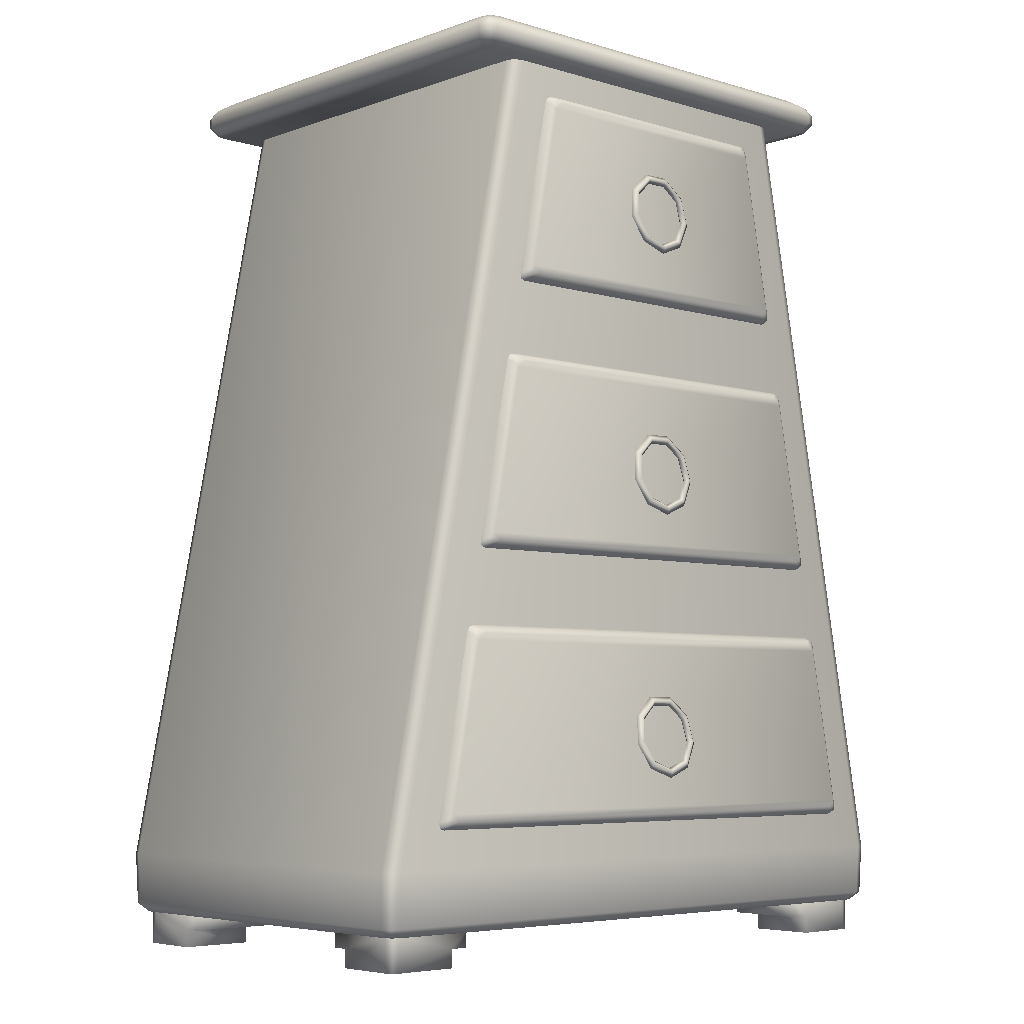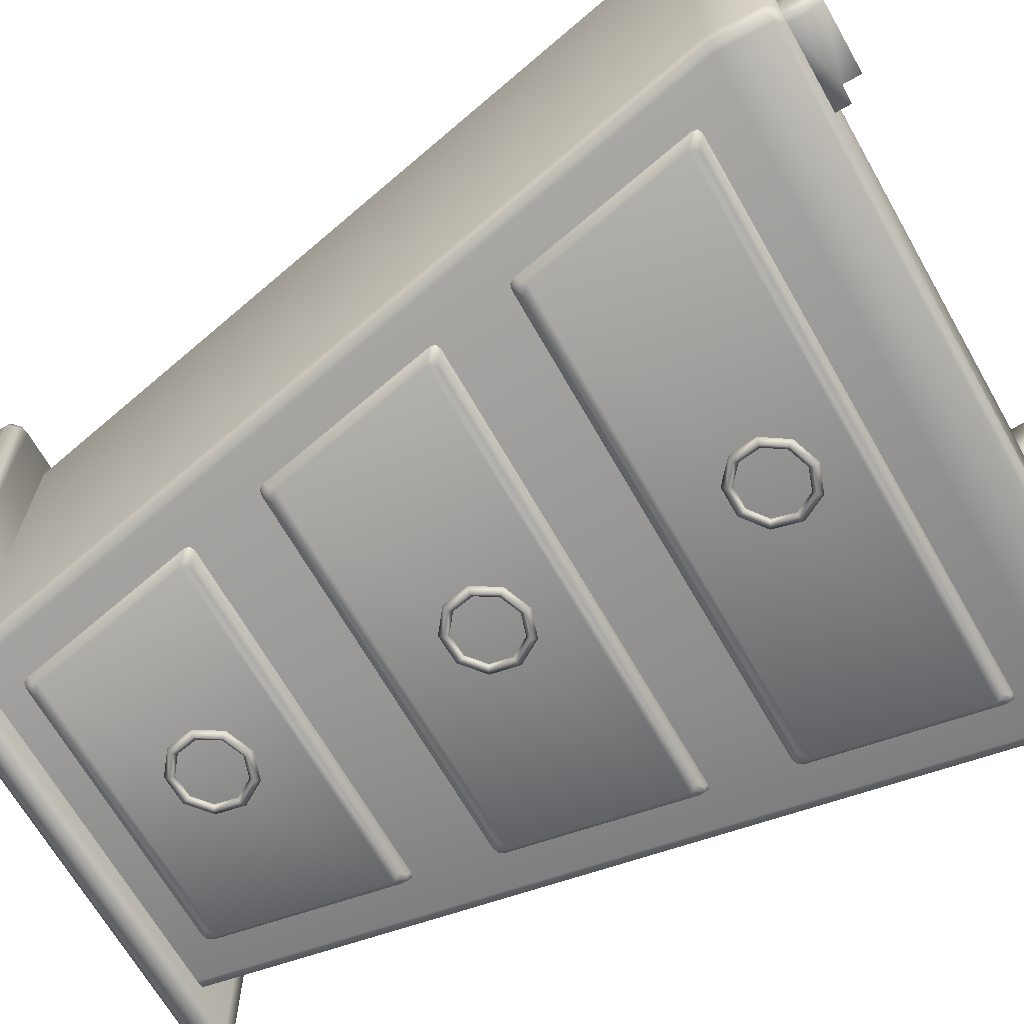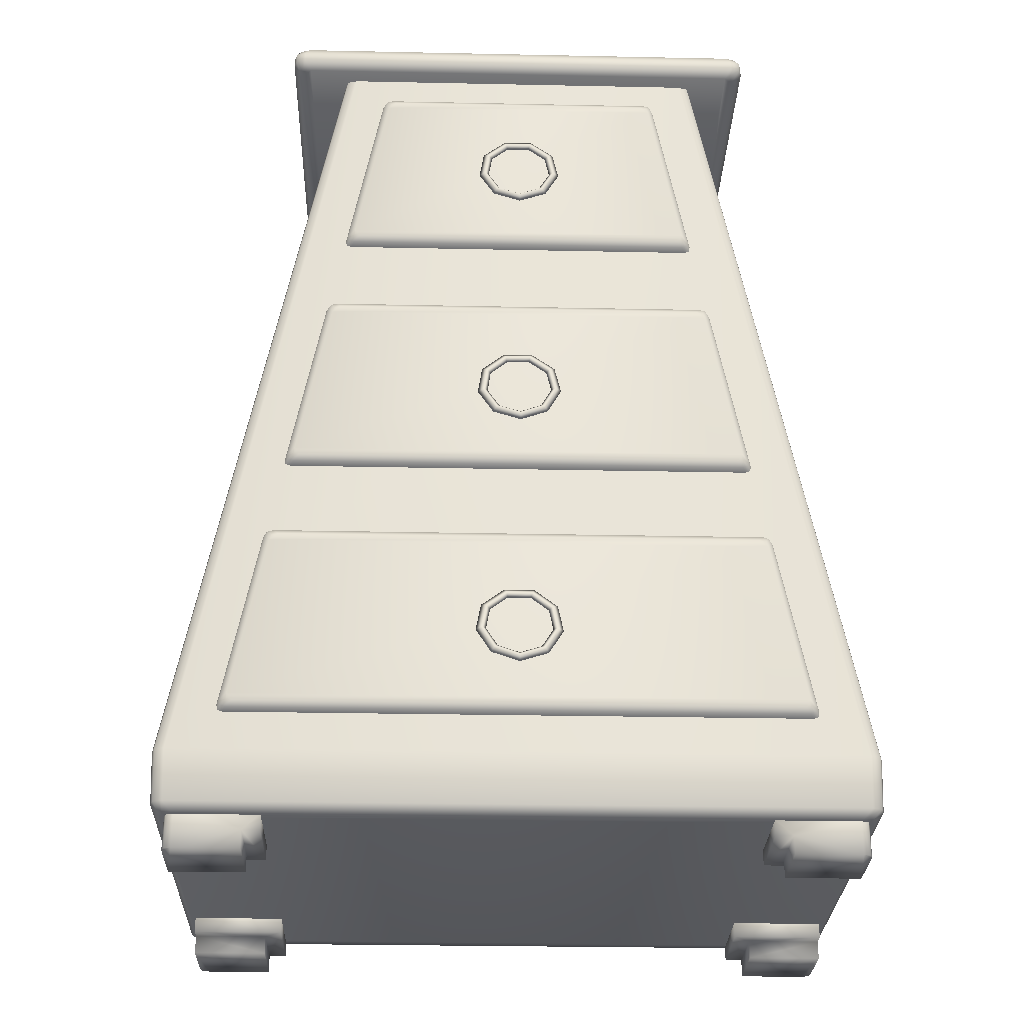
<metadata>
{"format":"obj","ext":"obj","renderer":"f3d","projection":"perspective","resolution":1024,"background":"white","views":[{"elev":-5.5,"azim":-42.6,"up":"+Z"},{"elev":-67.4,"azim":119.7,"up":"+Y"},{"elev":-28.2,"azim":-1.8,"up":"+Z"}]}
</metadata>
<code>
v  34.3 20.06 -0.0172
v  34.3 13.86 -0.0172
v  26.69 13.86 -0.0172
v  26.69 21.03 -0.0172
v  34.3 20.06 3.458
v  34.27 13.86 1.841
v  26.69 13.86 1.841
v  26.69 21.01 1.841
v  34.27 12.18 1.841
v  24.91 12.18 1.841
v  24.91 21.01 1.841
v  34.27 12.18 3.458
v  24.91 12.18 3.458
v  24.91 21.01 3.458
v  33.34 21.03 -0.0172
v  33.34 21.03 3.458
v  34.06 20.79 -0.0172
v  34.06 20.79 3.458
v  -34.3 20.06 -0.0172
v  -34.3 13.86 -0.0172
v  -26.69 13.86 -0.0172
v  -26.69 21.03 -0.0172
v  -34.3 20.06 3.458
v  -34.27 13.86 1.841
v  -26.69 13.86 1.841
v  -26.69 21.01 1.841
v  -34.27 12.18 1.841
v  -24.91 12.18 1.841
v  -24.91 21.01 1.841
v  -34.27 12.18 3.458
v  -24.91 12.18 3.458
v  -24.91 21.01 3.458
v  -33.34 21.03 -0.0172
v  -33.34 21.03 3.458
v  -34.06 20.79 -0.0172
v  -34.06 20.79 3.458
v  34.3 -19.44 0
v  34.3 -13.24 -0.0172
v  26.69 -13.24 -0.0172
v  26.69 -20.41 -0.0172
v  34.3 -19.44 3.458
v  34.27 -13.24 1.841
v  26.69 -13.24 1.841
v  26.69 -20.38 1.841
v  34.27 -11.56 1.841
v  24.91 -11.56 1.841
v  24.91 -20.38 1.841
v  34.27 -11.56 3.458
v  24.91 -11.56 3.458
v  24.91 -20.38 3.458
v  33.34 -20.41 -0.0172
v  33.34 -20.41 3.458
v  34.06 -20.17 -0.0172
v  34.06 -20.17 3.458
v  -34.3 -19.44 -0.0172
v  -34.3 -13.24 -0.0172
v  -26.69 -13.24 -0.0172
v  -26.69 -20.41 -0.0172
v  -34.3 -19.44 3.458
v  -34.27 -13.24 1.841
v  -26.69 -13.24 1.841
v  -26.69 -20.38 1.841
v  -34.27 -11.56 1.841
v  -24.91 -11.56 1.841
v  -24.91 -20.38 1.841
v  -34.27 -11.56 3.458
v  -24.91 -11.56 3.458
v  -24.91 -20.38 3.458
v  -33.34 -20.41 -0.0172
v  -33.34 -20.41 3.458
v  -34.06 -20.17 -0.0172
v  -34.06 -20.17 3.458
v  -34.52 -21.92 9.575
v  34.52 -21.92 9.575
v  -35.79 21.27 9.575
v  35.79 21.27 9.575
v  -19.7 -20.65 92.81
v  18.43 -21.92 92.81
v  -18.43 22.54 92.81
v  19.7 21.27 92.81
v  -35.58 -20.44 4.245
v  -34.31 22.33 4.245
v  35.58 21.06 4.245
v  34.31 -21.71 4.245
v  -34.74 -19.59 3.367
v  -33.47 21.48 3.367
v  34.74 20.21 3.367
v  33.47 -20.86 3.367
v  -23.73 -23.67 92.06
v  23.73 -23.67 92.06
v  25 23.03 92.06
v  -25 23.03 92.06
v  -24.41 -24.33 93.03
v  25.68 -23.06 93.03
v  24.41 24.95 93.03
v  -25.68 23.68 93.03
v  -24.41 -24.33 94
v  25.68 -23.06 94
v  24.41 24.95 94
v  -25.68 23.68 94
v  -23.94 -23.88 94.85
v  25.21 -22.61 94.85
v  23.94 24.5 94.85
v  -25.21 23.23 94.85
v  -22.54 -22.53 95.72
v  23.81 -21.26 95.72
v  22.54 23.15 95.72
v  -23.81 21.88 95.72
v  -35.79 -20.65 9.575
v  35.79 -20.65 9.575
v  -34.52 22.54 9.575
v  34.52 22.54 9.575
v  -18.43 -21.92 92.81
v  19.7 -20.65 92.81
v  -19.7 21.27 92.81
v  18.43 22.54 92.81
v  -34.31 -21.71 4.245
v  -35.58 21.06 4.245
v  34.31 22.33 4.245
v  35.58 -20.44 4.245
v  -33.47 -20.86 3.367
v  -34.74 20.21 3.367
v  33.47 21.48 3.367
v  34.74 -19.59 3.367
v  -35.47 -21.6 9.575
v  35.47 -21.6 9.575
v  -35.47 22.22 9.575
v  35.47 22.22 9.575
v  -19.38 -21.6 92.81
v  19.38 -21.6 92.81
v  -19.38 22.22 92.81
v  19.38 22.22 92.81
v  -35.26 -21.39 4.245
v  -35.26 22.01 4.245
v  35.26 22.01 4.245
v  35.26 -21.39 4.245
v  -34.42 -20.54 3.367
v  -34.42 21.17 3.367
v  34.42 21.17 3.367
v  34.42 -20.54 3.367
v  -25 -22.4 92.06
v  25 -22.4 92.06
v  23.73 24.3 92.06
v  -23.73 24.3 92.06
v  -25.68 -23.06 93.03
v  24.41 -24.33 93.03
v  25.68 23.68 93.03
v  -24.41 24.95 93.03
v  -25.68 -23.06 94
v  24.41 -24.33 94
v  25.68 23.68 94
v  -24.41 24.95 94
v  -25.21 -22.61 94.85
v  23.94 -23.88 94.85
v  25.21 23.23 94.85
v  -23.94 24.5 94.85
v  -23.81 -21.26 95.72
v  22.54 -22.53 95.72
v  23.81 21.88 95.72
v  -22.54 23.15 95.72
v  -24.68 -23.36 92.06
v  24.68 -23.36 92.06
v  24.68 23.98 92.06
v  -24.68 23.98 92.06
v  -25.37 -24.01 93.03
v  25.37 -24.01 93.03
v  25.37 24.64 93.03
v  -25.37 24.64 93.03
v  -25.37 -24.01 94
v  25.37 -24.01 94
v  25.37 24.64 94
v  -25.37 24.64 94
v  -24.89 -23.56 94.85
v  24.89 -23.56 94.85
v  24.89 24.18 94.85
v  -24.89 24.18 94.85
v  -23.49 -22.21 95.72
v  23.49 -22.21 95.72
v  23.49 22.84 95.72
v  -23.49 22.84 95.72
v  24.42 -21.77 41.85
v  19.92 -21.77 61.27
v  -20.8 -21.77 60.54
v  -23.81 -21.77 41.12
v  19.05 -21.77 69.6
v  14.55 -21.77 89.01
v  -15.44 -21.77 88.28
v  -18.45 -21.77 68.86
v  -26.17 -21.77 32.79
v  -29.18 -21.77 13.37
v  29.78 -21.77 14.1
v  25.28 -21.77 33.52
v  24.05 -22.6 42.15
v  19.67 -22.6 60.97
v  -20.56 -22.6 60.24
v  -23.45 -22.6 41.42
v  18.69 -22.6 69.9
v  14.3 -22.6 88.71
v  -15.19 -22.6 87.98
v  -18.08 -22.6 69.16
v  -25.92 -22.6 32.49
v  -28.81 -22.6 13.67
v  29.42 -22.6 14.4
v  25.03 -22.6 33.22
v  23.35 -23.01 42.73
v  19.19 -23.01 60.39
v  -20.08 -23.01 59.66
v  -22.75 -23.01 42
v  17.99 -23.01 70.47
v  13.83 -23.01 88.14
v  -14.71 -23.01 87.4
v  -17.38 -23.01 69.74
v  -25.44 -23.01 31.91
v  -28.11 -23.01 14.25
v  28.72 -23.01 14.98
v  24.56 -23.01 32.65
v  23.81 -21.77 41.12
v  20.8 -21.77 60.54
v  -19.92 -21.77 61.27
v  -24.42 -21.77 41.85
v  18.45 -21.77 68.86
v  15.44 -21.77 88.28
v  -14.55 -21.77 89.01
v  -19.05 -21.77 69.6
v  -25.28 -21.77 33.52
v  -29.78 -21.77 14.1
v  29.18 -21.77 13.37
v  26.17 -21.77 32.79
v  23.45 -22.6 41.42
v  20.56 -22.6 60.24
v  -19.67 -22.6 60.97
v  -24.05 -22.6 42.15
v  18.08 -22.6 69.16
v  15.19 -22.6 87.98
v  -14.3 -22.6 88.71
v  -18.69 -22.6 69.9
v  -25.03 -22.6 33.22
v  -29.42 -22.6 14.4
v  28.81 -22.6 13.67
v  25.92 -22.6 32.49
v  22.75 -23.01 42
v  20.08 -23.01 59.66
v  -19.19 -23.01 60.39
v  -23.35 -23.01 42.73
v  17.38 -23.01 69.74
v  14.71 -23.01 87.4
v  -13.83 -23.01 88.14
v  -17.99 -23.01 70.47
v  -24.56 -23.01 32.65
v  -28.72 -23.01 14.98
v  28.11 -23.01 14.25
v  25.44 -23.01 31.91
v  24.34 -21.77 41.3
v  20.51 -21.77 61.09
v  -20.51 -21.77 61.09
v  -24.34 -21.77 41.3
v  18.97 -21.77 69.05
v  15.15 -21.77 88.83
v  -15.15 -21.77 88.83
v  -18.97 -21.77 69.05
v  -25.87 -21.77 33.34
v  -29.7 -21.77 13.56
v  29.7 -21.77 13.56
v  25.87 -21.77 33.34
v  23.97 -22.6 41.6
v  20.26 -22.6 60.79
v  -20.26 -22.6 60.79
v  -23.97 -22.6 41.6
v  18.61 -22.6 69.35
v  14.9 -22.6 88.53
v  -14.9 -22.6 88.53
v  -18.61 -22.6 69.35
v  -25.63 -22.6 33.04
v  -29.34 -22.6 13.86
v  29.34 -22.6 13.86
v  25.63 -22.6 33.04
v  23.27 -23.01 42.18
v  19.79 -23.01 60.21
v  -19.79 -23.01 60.21
v  -23.27 -23.01 42.18
v  17.91 -23.01 69.92
v  14.42 -23.01 87.95
v  -14.42 -23.01 87.95
v  -17.91 -23.01 69.92
v  -25.15 -23.01 32.46
v  -28.64 -23.01 14.43
v  28.64 -23.01 14.43
v  25.15 -23.01 32.46
v  3.341 -23.04 24.24
v  3.8 -23.47 21.68
v  2.485 -23.89 19.44
v  0.0108 -24.09 18.55
v  -2.465 -23.98 19.45
v  -3.784 -23.61 21.7
v  -3.329 -23.16 24.25
v  -1.313 -22.83 25.92
v  1.321 -22.78 25.91
v  3.816 -24.34 21.83
v  3.357 -23.9 24.39
v  1.337 -23.65 26.06
v  -1.297 -23.69 26.07
v  -3.313 -24.02 24.4
v  -3.768 -24.48 21.85
v  -2.449 -24.84 19.6
v  0.0267 -24.95 18.7
v  2.501 -24.75 19.59
v  2.966 -23.51 24.1
v  3.373 -23.9 21.83
v  2.209 -24.27 19.84
v  0.0184 -24.44 19.06
v  -2.173 -24.35 19.85
v  -3.341 -24.02 21.85
v  -2.938 -23.62 24.11
v  -1.153 -23.33 25.58
v  1.179 -23.29 25.58
v  3.873 -23.41 24.61
v  4.405 -23.91 21.65
v  1.536 -23.11 26.55
v  -1.513 -23.17 26.55
v  -3.846 -23.55 24.63
v  -4.373 -24.07 21.67
v  -2.846 -24.5 19.07
v  0.0194 -24.62 18.03
v  2.883 -24.39 19.05
v  3.79 -23.34 52.63
v  4.431 -23.7 49.67
v  3.824 -23.26 49.7
v  3.271 -22.95 52.25
v  3.006 -24.05 46.99
v  2.593 -23.56 47.39
v  0.1811 -24.23 45.86
v  0.1526 -23.72 46.41
v  -2.721 -24.15 46.79
v  -2.355 -23.65 47.21
v  -4.342 -23.86 49.36
v  -3.756 -23.4 49.43
v  -3.925 -23.48 52.35
v  -3.395 -23.07 52.02
v  -1.664 -23.19 54.38
v  -1.441 -22.82 53.77
v  1.383 -23.14 54.49
v  1.191 -22.77 53.86
v  3.283 -23.82 52.36
v  3.836 -24.13 49.8
v  1.203 -23.65 53.97
v  -1.429 -23.69 53.88
v  -3.383 -23.94 52.13
v  -3.744 -24.27 49.54
v  -2.343 -24.53 47.32
v  0.1646 -24.59 46.51
v  2.605 -24.44 47.5
v  3.392 -23.69 49.81
v  2.902 -23.42 52.07
v  2.302 -23.96 47.77
v  0.1421 -24.1 46.9
v  -2.077 -24.04 47.61
v  -3.318 -23.81 49.57
v  -2.998 -23.52 51.87
v  -1.269 -23.31 53.42
v  1.062 -23.26 53.5
v  3.821 -23.18 80.87
v  4.423 -23.49 77.89
v  3.819 -23.05 77.94
v  3.298 -22.79 80.51
v  2.962 -23.78 75.23
v  2.557 -23.3 75.64
v  0.1234 -23.93 74.13
v  0.1041 -23.43 74.69
v  -2.766 -23.86 75.1
v  -2.393 -23.37 75.53
v  -4.354 -23.6 77.69
v  -3.765 -23.15 77.76
v  -3.898 -23.29 80.69
v  -3.37 -22.87 80.35
v  -1.61 -23.05 82.69
v  -1.394 -22.67 82.08
v  1.438 -23.01 82.76
v  1.24 -22.64 82.15
v  3.308 -23.66 80.6
v  3.828 -23.92 78.03
v  1.249 -23.51 82.24
v  -1.385 -23.54 82.18
v  -3.361 -23.75 80.45
v  -3.755 -24.02 77.86
v  -2.383 -24.24 75.62
v  0.1134 -24.3 74.78
v  2.566 -24.18 75.73
v  3.386 -23.48 78.05
v  2.926 -23.25 80.33
v  2.269 -23.71 76.02
v  0.098 -23.82 75.17
v  -2.112 -23.77 75.92
v  -3.327 -23.57 77.9
v  -2.978 -23.33 80.19
v  -1.228 -23.15 81.72
v  1.103 -23.12 81.77
g angled_side_table
f 2 4 15 1
f 5 6 2 1
f 6 7 3 2
f 7 8 4 3
f 8 16 15 4
f 9 10 7 6
f 10 11 8 7
f 9 6 12
f 8 11 14
f 12 13 10 9
f 13 14 11 10
f 1 17 18 5
f 17 15 16 18
f 15 17 1
f 2 3 4
f 5 12 6
f 8 14 16
f 20 19 33 22
f 23 19 20 24
f 24 20 21 25
f 25 21 22 26
f 26 22 33 34
f 27 24 25 28
f 28 25 26 29
f 27 30 24
f 26 32 29
f 30 27 28 31
f 31 28 29 32
f 19 23 36 35
f 35 36 34 33
f 33 19 35
f 20 22 21
f 23 24 30
f 26 34 32
f 38 37 51 40
f 41 37 38 42
f 42 38 39 43
f 43 39 40 44
f 44 40 51 52
f 45 42 43 46
f 46 43 44 47
f 45 48 42
f 44 50 47
f 48 45 46 49
f 49 46 47 50
f 37 41 54 53
f 53 54 52 51
f 51 37 53
f 38 40 39
f 41 42 48
f 44 52 50
f 56 58 69 55
f 59 60 56 55
f 60 61 57 56
f 61 62 58 57
f 62 70 69 58
f 63 64 61 60
f 64 65 62 61
f 63 60 66
f 62 65 68
f 66 67 64 63
f 67 68 65 64
f 55 71 72 59
f 71 69 70 72
f 69 71 55
f 56 57 58
f 59 66 60
f 62 68 70
f 88 121 85 124
f 78 113 73 74
f 80 114 110 76
f 79 116 112 111
f 77 115 75 109
f 118 81 109 75
f 119 82 111 112
f 120 83 76 110
f 117 84 74 73
f 122 85 81 118
f 123 86 82 119
f 124 87 83 120
f 121 88 84 117
f 90 89 144 143
f 146 93 89 90
f 147 94 142 91
f 148 95 143 144
f 145 96 92 141
f 150 97 93 146
f 151 98 94 147
f 152 99 95 148
f 149 100 96 145
f 154 101 97 150
f 155 102 98 151
f 156 103 99 152
f 153 104 100 149
f 158 105 101 154
f 159 106 102 155
f 160 107 103 156
f 157 108 104 153
f 105 158 106 157
f 74 126 130 78
f 113 129 125 73
f 76 128 132 80
f 111 127 131 79
f 73 125 133 117
f 75 127 134 118
f 112 128 135 119
f 110 126 136 120
f 117 133 137 121
f 118 134 138 122
f 119 135 139 123
f 120 136 140 124
f 126 110 114 130
f 129 77 109 125
f 128 112 116 132
f 127 75 115 131
f 125 109 81 133
f 127 111 82 134
f 128 76 83 135
f 126 74 84 136
f 133 81 85 137
f 134 82 86 138
f 135 83 87 139
f 136 84 88 140
f 141 161 165 145
f 90 162 166 146
f 91 163 167 147
f 144 164 168 148
f 145 165 169 149
f 146 166 170 150
f 147 167 171 151
f 148 168 172 152
f 149 169 173 153
f 150 170 174 154
f 151 171 175 155
f 152 172 176 156
f 153 173 177 157
f 154 174 178 158
f 155 175 179 159
f 156 176 180 160
f 161 89 93 165
f 162 142 94 166
f 163 143 95 167
f 164 92 96 168
f 165 93 97 169
f 166 94 98 170
f 167 95 99 171
f 168 96 100 172
f 169 97 101 173
f 170 98 102 174
f 171 99 103 175
f 172 100 104 176
f 173 101 105 177
f 174 102 106 178
f 175 103 107 179
f 176 104 108 180
f 157 177 105
f 158 178 106
f 159 179 107
f 160 180 108
f 108 159 107 160
f 157 106 159 108
f 89 161 141
f 144 89 141 92
f 92 164 144
f 143 163 91
f 90 143 91 142
f 142 162 90
f 121 137 85
f 122 138 86
f 124 140 88
f 123 139 87
f 87 122 86 123
f 124 85 122 87
f 208 241 205 244
f 212 245 209 248
f 216 249 213 252
f 230 193 181 218
f 231 194 182 219
f 232 195 183 220
f 229 196 184 217
f 234 197 185 222
f 235 198 186 223
f 236 199 187 224
f 233 200 188 221
f 238 201 189 226
f 239 202 190 227
f 240 203 191 228
f 237 204 192 225
f 242 205 193 230
f 243 206 194 231
f 244 207 195 232
f 241 208 196 229
f 246 209 197 234
f 247 210 198 235
f 248 211 199 236
f 245 212 200 233
f 250 213 201 238
f 251 214 202 239
f 252 215 203 240
f 249 216 204 237
f 217 253 265 229
f 218 254 266 230
f 219 255 267 231
f 220 256 268 232
f 221 257 269 233
f 222 258 270 234
f 223 259 271 235
f 224 260 272 236
f 225 261 273 237
f 226 262 274 238
f 227 263 275 239
f 228 264 276 240
f 229 265 277 241
f 230 266 278 242
f 231 267 279 243
f 232 268 280 244
f 233 269 281 245
f 234 270 282 246
f 235 271 283 247
f 236 272 284 248
f 237 273 285 249
f 238 274 286 250
f 239 275 287 251
f 240 276 288 252
f 253 181 193 265
f 254 182 194 266
f 255 183 195 267
f 256 184 196 268
f 257 185 197 269
f 258 186 198 270
f 259 187 199 271
f 260 188 200 272
f 261 189 201 273
f 262 190 202 274
f 263 191 203 275
f 264 192 204 276
f 265 193 205 277
f 266 194 206 278
f 267 195 207 279
f 268 196 208 280
f 269 197 209 281
f 270 198 210 282
f 271 199 211 283
f 272 200 212 284
f 273 201 213 285
f 274 202 214 286
f 275 203 215 287
f 276 204 216 288
f 252 288 216
f 251 287 215
f 250 286 214
f 249 285 213
f 243 279 207
f 242 278 206
f 245 281 209
f 248 284 212
f 247 283 211
f 246 282 210
f 211 246 210 247
f 248 209 246 211
f 207 242 206 243
f 252 213 250 215
f 244 205 242 207
f 215 250 214 251
f 290 289 316 317
f 290 317 324 291
f 291 324 323 292
f 293 292 323 322
f 294 293 322 321
f 295 294 321 320
f 296 295 320 319
f 297 296 319 318
f 289 297 318 316
f 299 298 317 316
f 300 299 316 318
f 301 300 318 319
f 302 301 319 320
f 303 302 320 321
f 304 303 321 322
f 305 304 322 323
f 306 305 323 324
f 298 306 324 317
f 307 289 290 308
f 308 290 291 309
f 309 291 292 310
f 310 292 293 311
f 311 293 294 312
f 312 294 295 313
f 313 295 296 314
f 314 296 297 315
f 315 297 289 307
f 307 308 298 299
f 308 309 306 298
f 309 310 305 306
f 310 311 304 305
f 311 312 303 304
f 312 313 302 303
f 313 314 301 302
f 314 315 300 301
f 315 307 299 300
f 327 328 325 326
f 327 326 329 330
f 330 329 331 332
f 334 332 331 333
f 336 334 333 335
f 338 336 335 337
f 340 338 337 339
f 342 340 339 341
f 328 342 341 325
f 343 344 326 325
f 345 343 325 341
f 346 345 341 339
f 347 346 339 337
f 348 347 337 335
f 349 348 335 333
f 350 349 333 331
f 351 350 331 329
f 344 351 329 326
f 353 328 327 352
f 352 327 330 354
f 354 330 332 355
f 355 332 334 356
f 356 334 336 357
f 357 336 338 358
f 358 338 340 359
f 359 340 342 360
f 360 342 328 353
f 353 352 344 343
f 352 354 351 344
f 354 355 350 351
f 355 356 349 350
f 356 357 348 349
f 357 358 347 348
f 358 359 346 347
f 359 360 345 346
f 360 353 343 345
f 363 364 361 362
f 363 362 365 366
f 366 365 367 368
f 370 368 367 369
f 372 370 369 371
f 374 372 371 373
f 376 374 373 375
f 378 376 375 377
f 364 378 377 361
f 379 380 362 361
f 381 379 361 377
f 382 381 377 375
f 383 382 375 373
f 384 383 373 371
f 385 384 371 369
f 386 385 369 367
f 387 386 367 365
f 380 387 365 362
f 389 364 363 388
f 388 363 366 390
f 390 366 368 391
f 391 368 370 392
f 392 370 372 393
f 393 372 374 394
f 394 374 376 395
f 395 376 378 396
f 396 378 364 389
f 389 388 380 379
f 388 390 387 380
f 390 391 386 387
f 391 392 385 386
f 392 393 384 385
f 393 394 383 384
f 394 395 382 383
f 395 396 381 382
f 396 389 379 381
f 241 277 205
f 244 280 208

</code>
